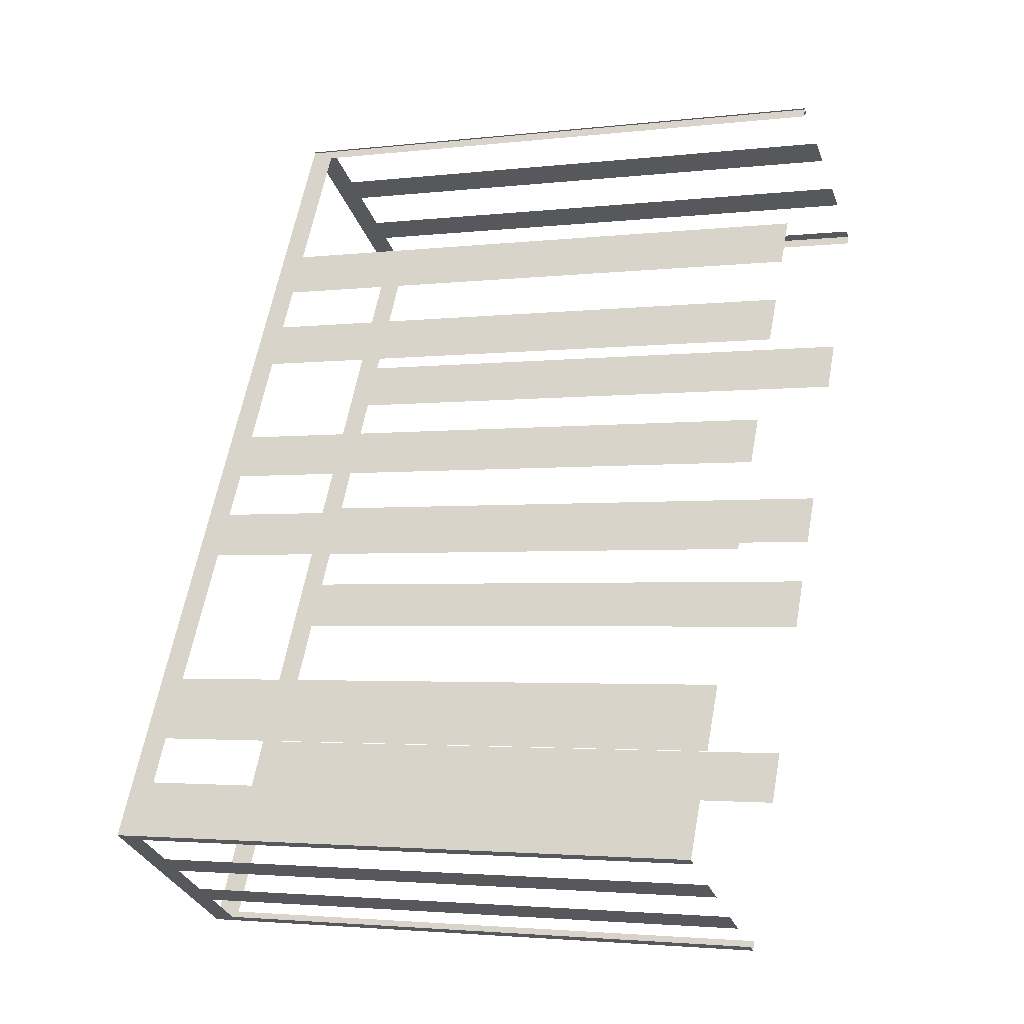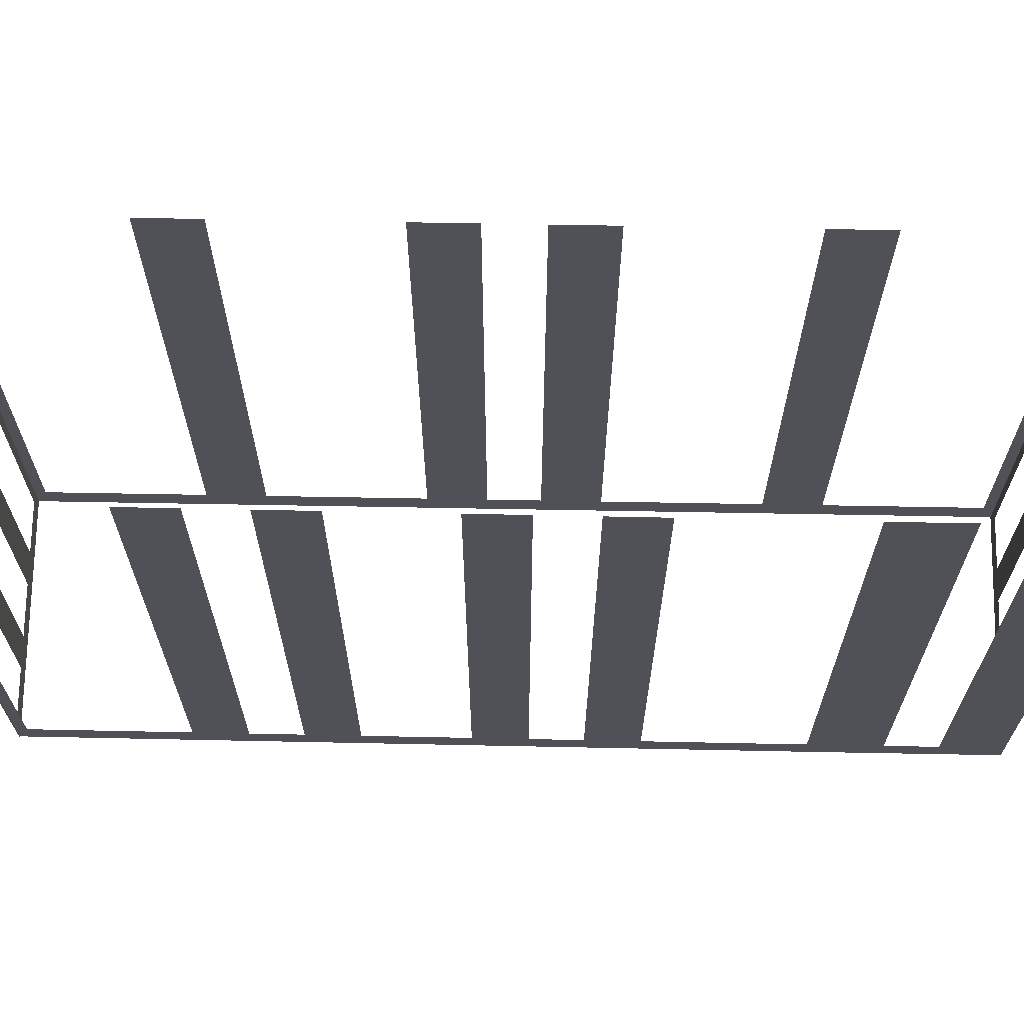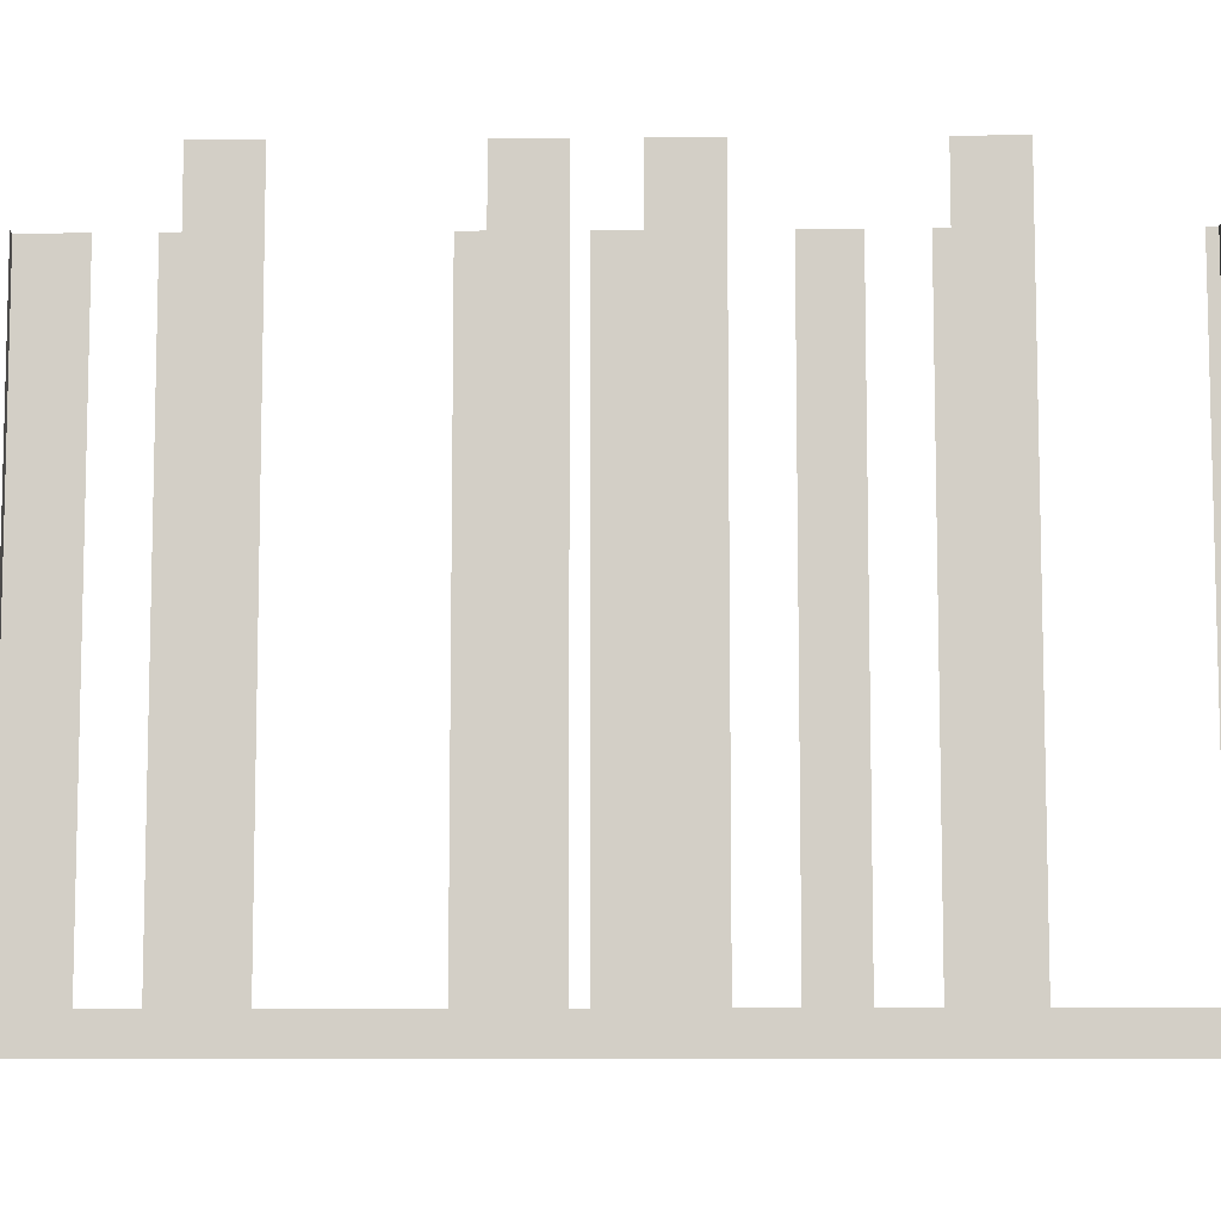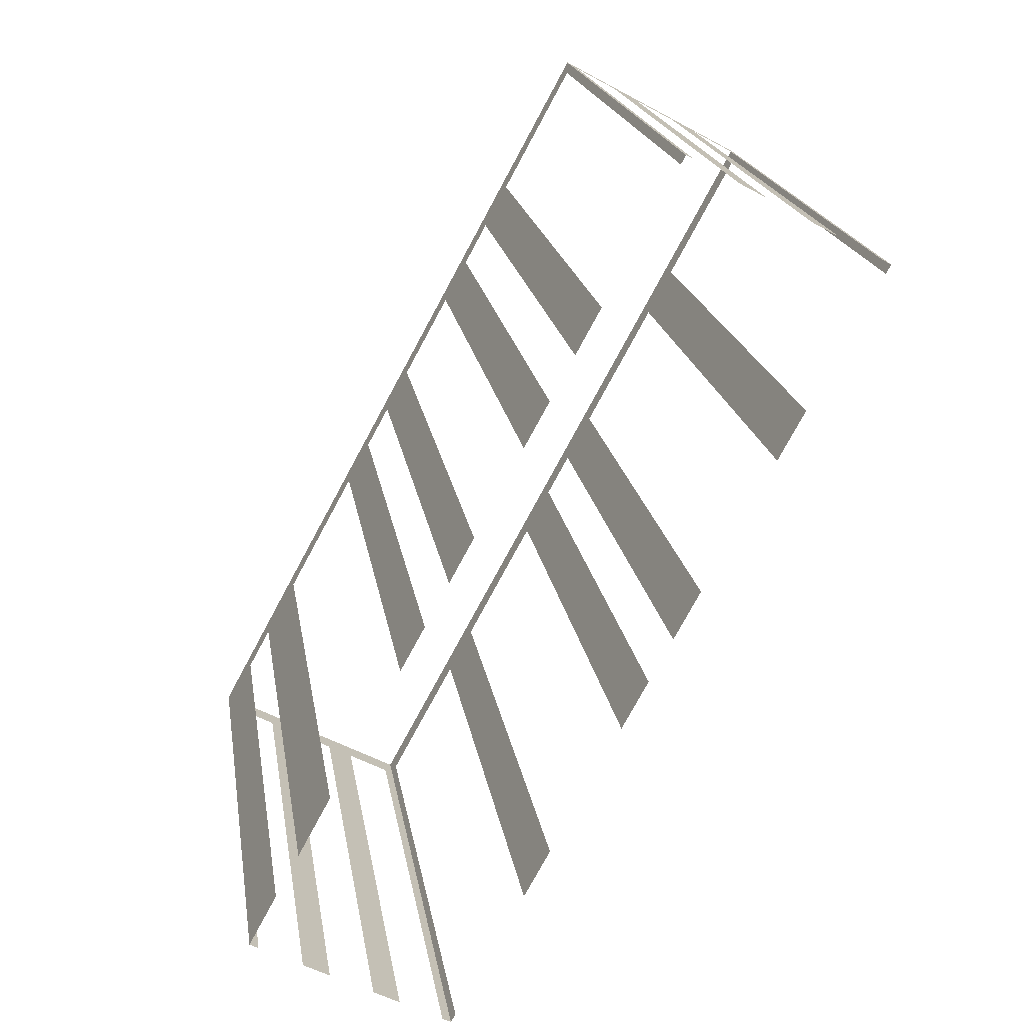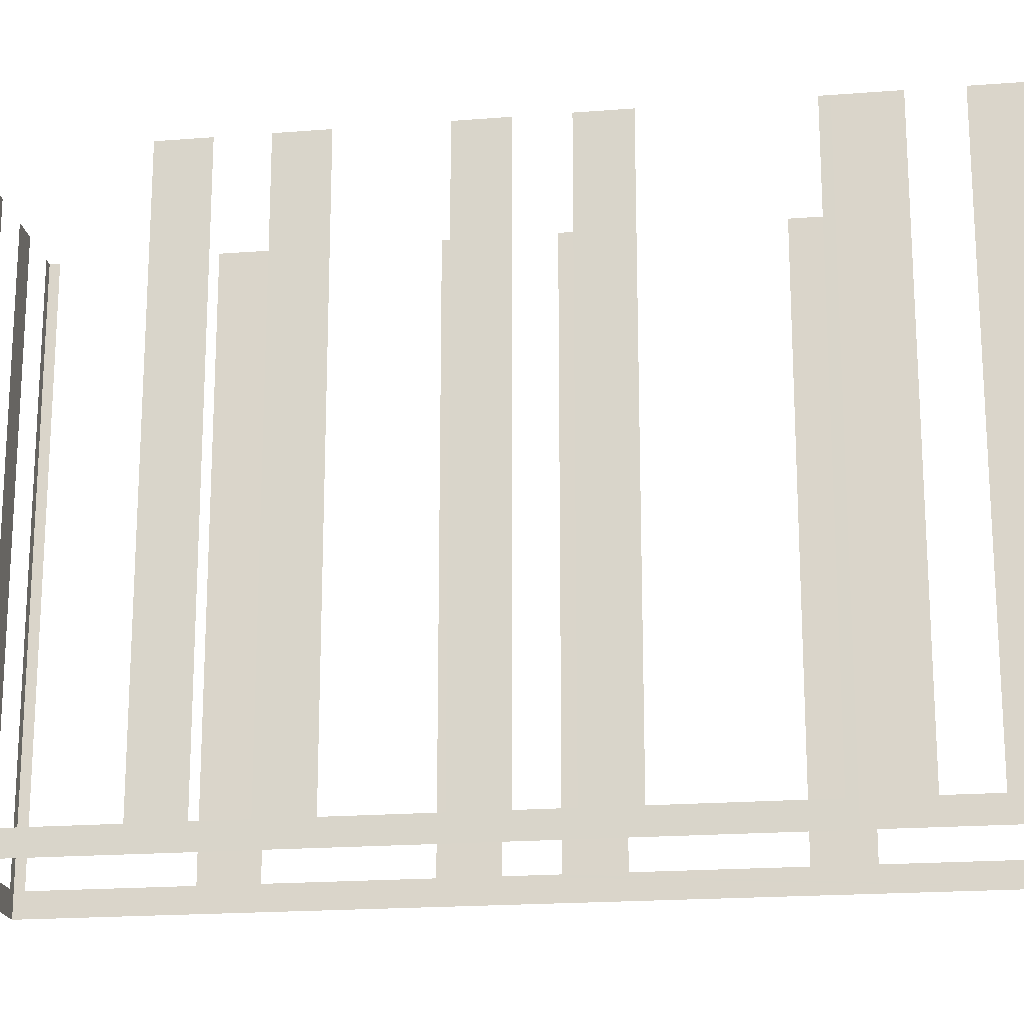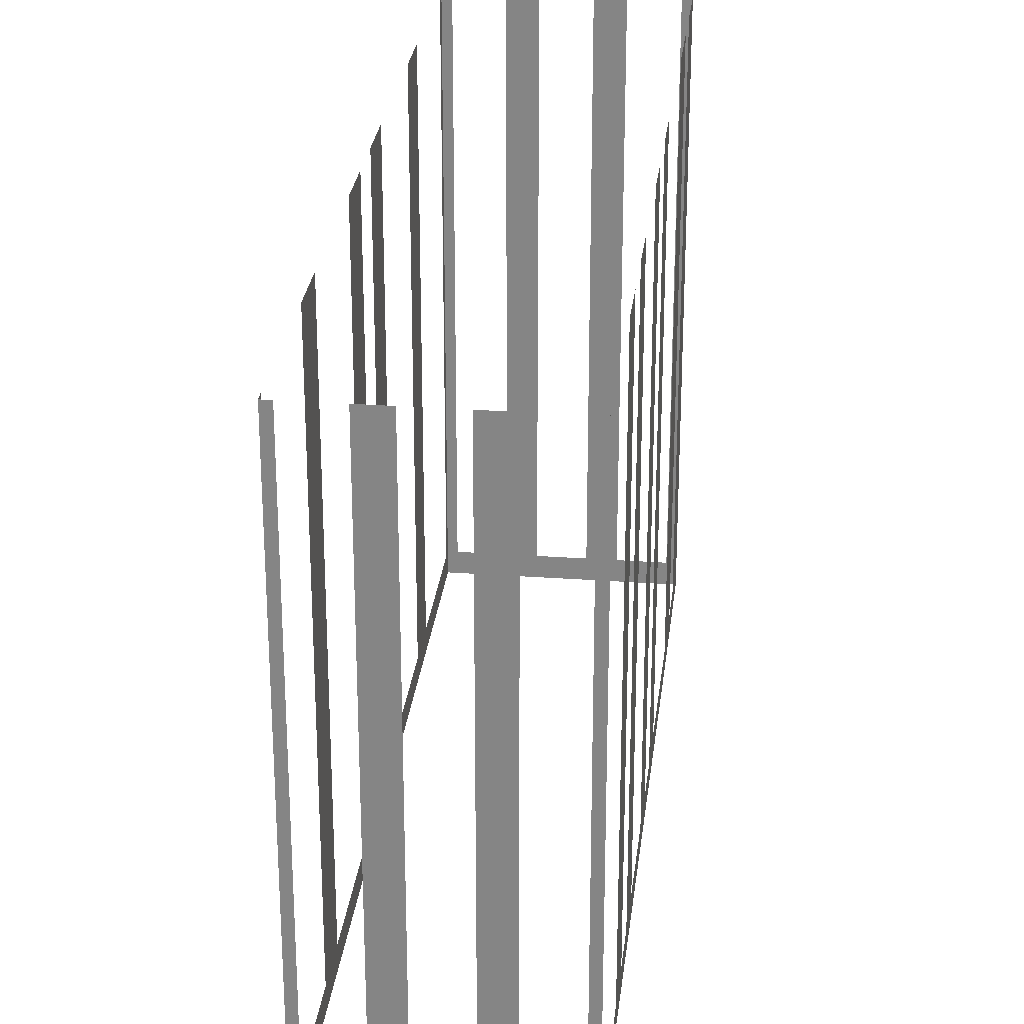
<metadata>
{"format":"obj","ext":"obj","renderer":"f3d","projection":"perspective","resolution":1024,"background":"white","views":[{"elev":-2.8,"azim":-67.8,"up":"+Y"},{"elev":69.7,"azim":-117.5,"up":"+Z"},{"elev":-9.4,"azim":62.6,"up":"+Z"},{"elev":19.5,"azim":-8.9,"up":"+Y"},{"elev":-19.4,"azim":-110.2,"up":"+Z"},{"elev":27.3,"azim":157.9,"up":"+Z"}]}
</metadata>
<code>
o geometryt000010000010000110010110000110000110100000010100st64
v 796.4 -68.62 148.6
v 795.4 -70.41 168.7
v 796.4 -68.62 168.7
v 798.2 -65.31 147.7
v 797.2 -67.1 148.6
v 795.4 -70.41 147.7
v 797.2 -67.1 168.7
v 798.2 -65.31 168.7
v 802.1 -74.04 148.6
v 802.4 -74.21 168.7
v 802.1 -74.04 168.7
v 800.6 -73.22 148.6
v 802.4 -74.21 147.7
v 800.6 -73.22 168.7
v 799.7 -72.72 168.7
v 799.7 -72.72 148.6
v 798.2 -71.9 148.6
v 795.4 -70.41 147.7
v 798.2 -71.9 168.7
v 797.2 -71.4 168.7
v 797.2 -71.4 148.6
v 795.7 -70.58 148.6
v 795.7 -70.58 168.7
v 795.4 -70.41 168.7
v 798.4 -65 148.6
v 798.2 -65.31 168.7
v 798.4 -65 168.7
v 800.8 -60.47 148.6
v 798.2 -65.31 147.7
v 800.8 -60.47 168.7
v 801.7 -58.92 168.7
v 801.7 -58.92 148.6
v 802.5 -57.41 148.6
v 802.5 -57.41 168.7
v 803.4 -55.85 168.7
v 803.4 -55.85 148.6
v 805 -52.83 148.6
v 809 -45.49 147.7
v 805 -52.83 168.7
v 805.9 -51.28 168.7
v 805.9 -51.28 148.6
v 806.7 -49.77 148.6
v 806.7 -49.77 168.7
v 807.5 -48.22 168.7
v 807.5 -48.22 148.6
v 810 -43.68 148.6
v 810 -43.68 168.7
v 810.2 -43.38 168.7
v 810.2 -43.38 147.7
v 817 -47.46 148.6
v 817.1 -47.16 168.7
v 817 -47.46 168.7
v 814.5 -52 148.6
v 817.1 -47.16 147.7
v 814.5 -52 168.7
v 813.6 -53.69 168.7
v 813.6 -53.69 148.6
v 811.1 -58.23 148.6
v 811.1 -58.23 168.7
v 810.2 -59.92 168.7
v 810.2 -59.92 148.6
v 809.4 -61.44 148.6
v 802.4 -74.21 147.7
v 809.4 -61.44 168.7
v 808.4 -63.13 168.7
v 808.4 -63.13 148.6
v 806 -67.67 148.6
v 806 -67.67 168.7
v 805.1 -69.36 168.7
v 805.1 -69.36 148.6
v 802.6 -73.9 148.6
v 802.6 -73.9 168.7
v 802.4 -74.21 168.7
v 810.4 -43.52 148.6
v 810.1 -43.35 168.7
v 810.4 -43.52 168.7
v 811.9 -44.34 148.6
v 810.1 -43.35 147.7
v 811.9 -44.34 168.7
v 812.9 -44.84 168.7
v 812.9 -44.84 148.6
v 814.4 -45.67 148.6
v 814.4 -45.67 168.7
v 815.3 -46.17 168.7
v 815.3 -46.17 148.6
v 817.1 -47.16 147.7
v 816.8 -46.99 148.6
v 816.8 -46.99 168.7
v 817.1 -47.16 168.7
f 1 2 3
f 4 1 5
f 4 6 1
f 2 1 6
f 7 8 5
f 8 4 5
f 9 10 11
f 12 13 9
f 10 9 13
f 14 15 12
f 15 16 12
f 16 13 12
f 17 18 16
f 16 18 13
f 19 20 17
f 20 21 17
f 21 18 17
f 22 18 21
f 23 24 22
f 24 18 22
f 25 26 27
f 28 29 25
f 26 25 29
f 30 31 28
f 31 32 28
f 28 32 29
f 32 33 29
f 34 35 33
f 35 36 33
f 29 33 36
f 36 37 38
f 29 36 38
f 37 41 38
f 41 42 38
f 43 44 42
f 44 45 42
f 42 45 38
f 45 46 38
f 47 48 46
f 48 49 46
f 46 49 38
f 50 51 52
f 53 54 50
f 51 50 54
f 55 56 53
f 56 57 53
f 57 54 53
f 57 58 54
f 59 60 58
f 60 61 58
f 58 61 54
f 62 63 61
f 61 63 54
f 64 65 62
f 65 66 62
f 66 63 62
f 67 63 66
f 68 69 67
f 69 70 67
f 70 63 67
f 71 63 70
f 72 73 71
f 73 63 71
f 74 75 76
f 77 78 74
f 75 74 78
f 79 80 77
f 80 81 77
f 81 78 77
f 81 82 78
f 83 84 82
f 84 85 82
f 85 86 82
f 82 86 78
f 87 86 85
f 88 89 87
f 89 86 87
f 39 40 37
f 40 41 37

</code>
